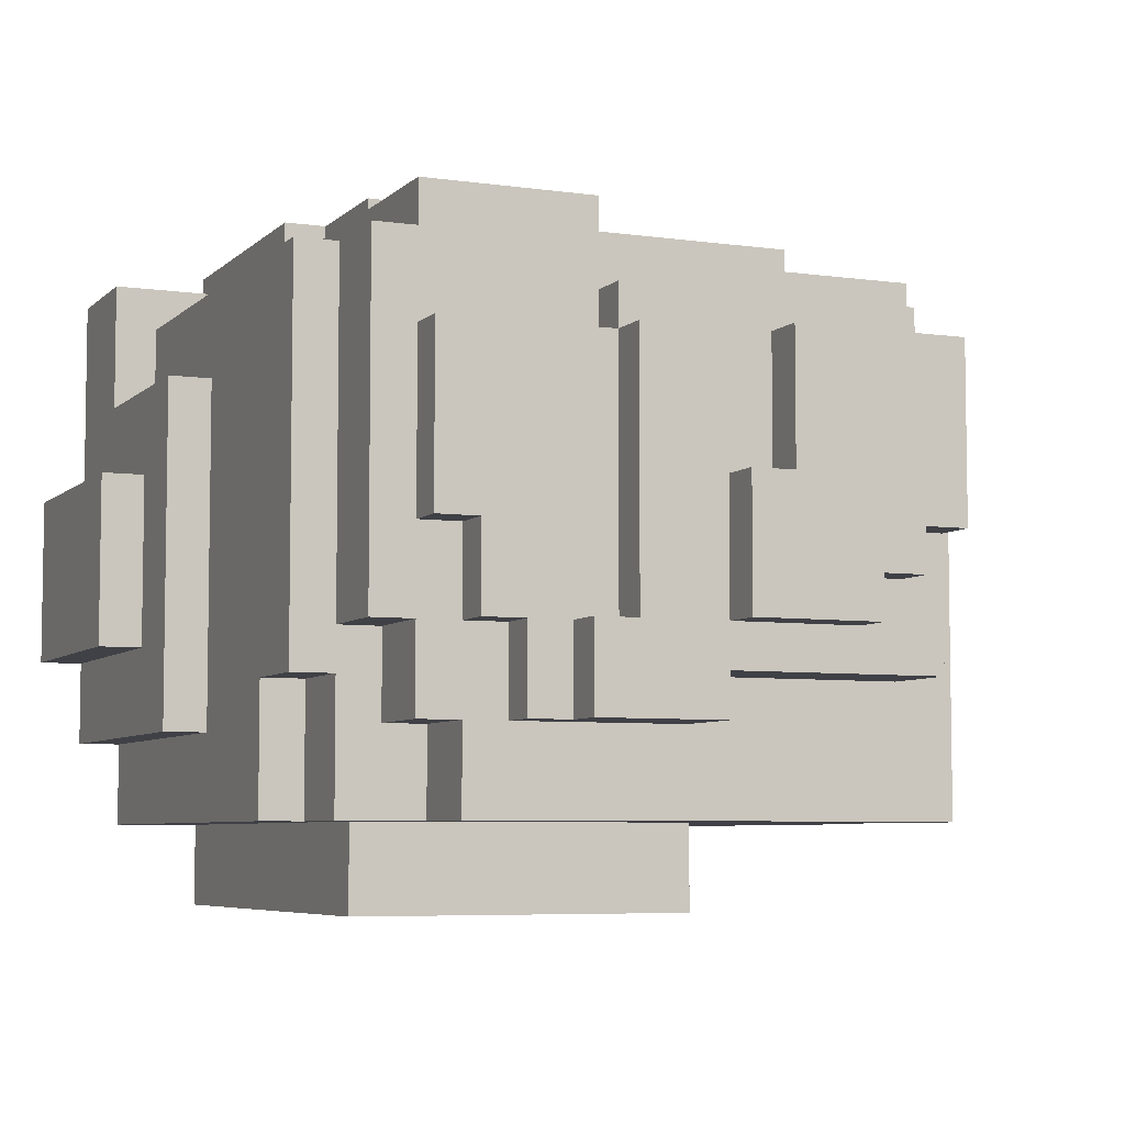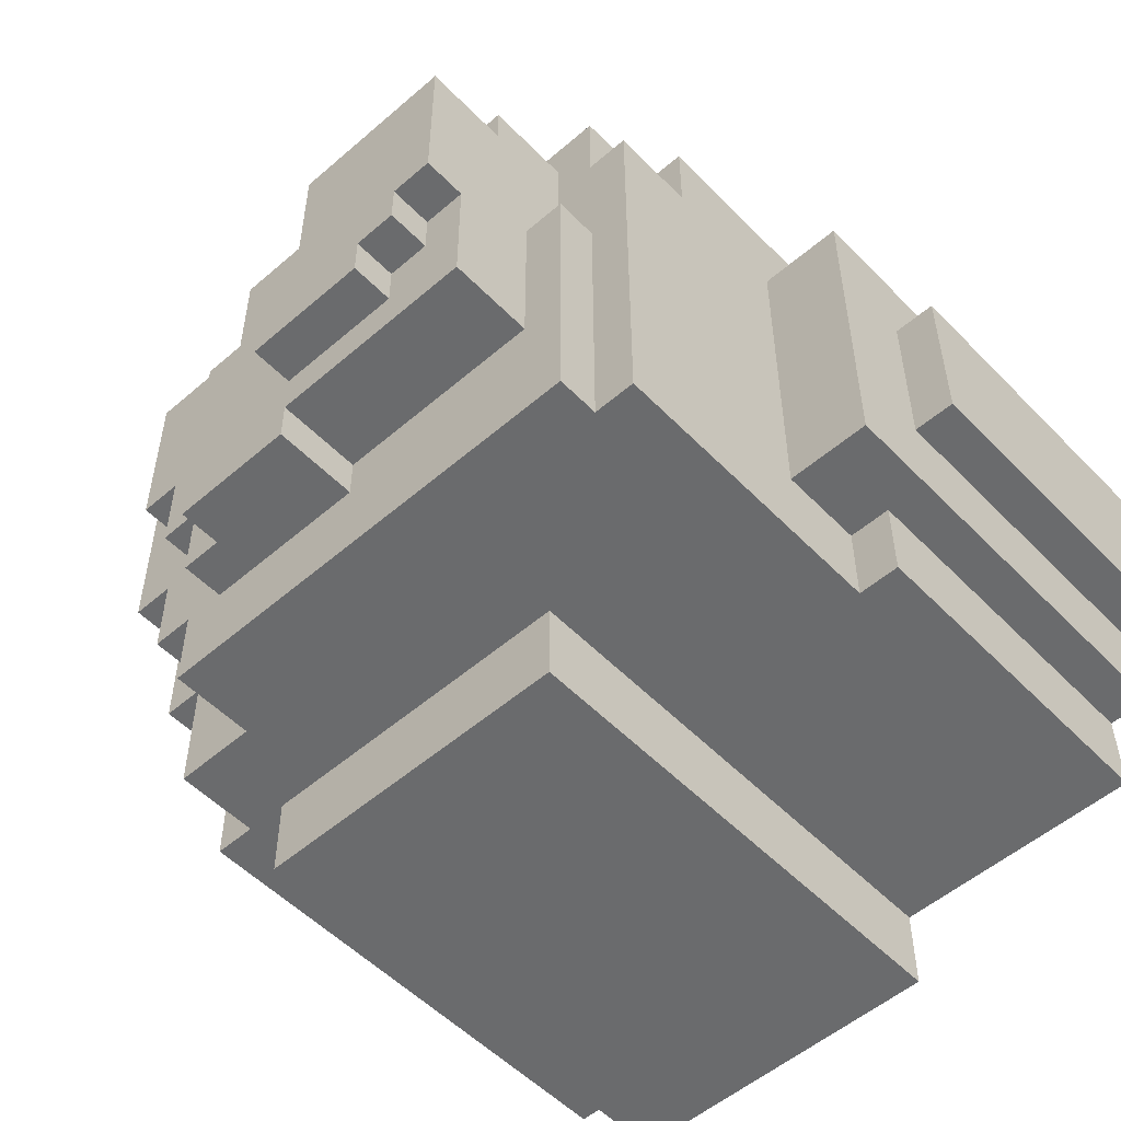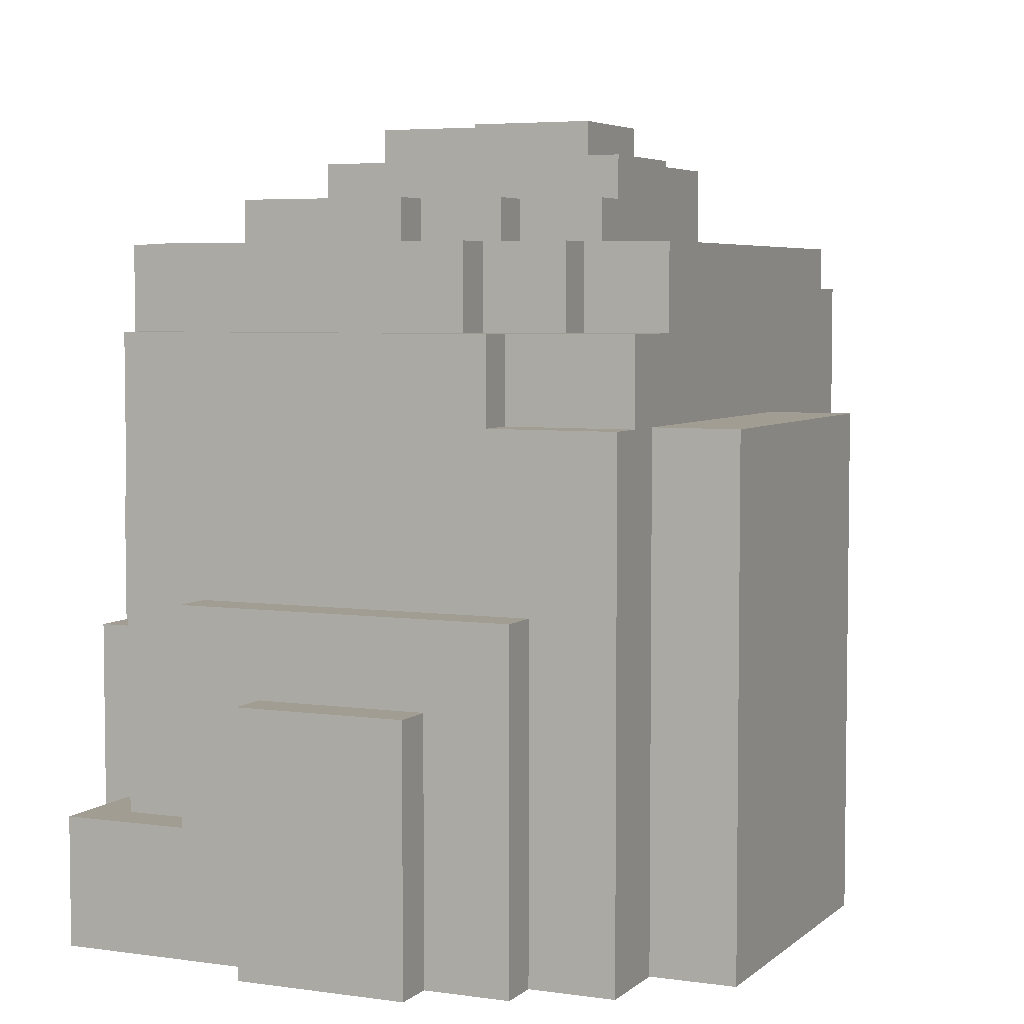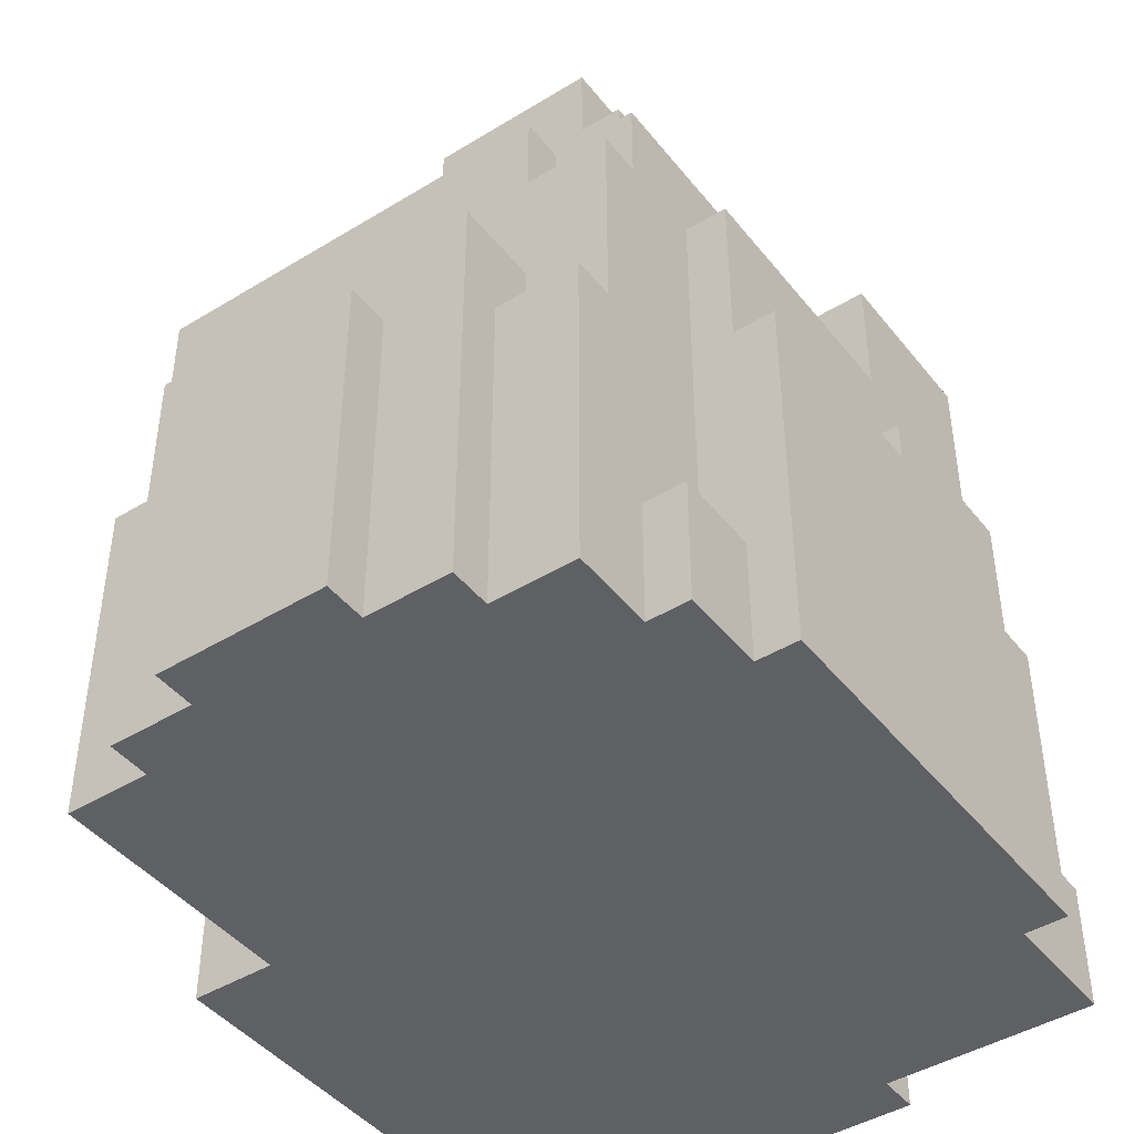
<metadata>
{"format":"obj","ext":"obj","renderer":"f3d","projection":"perspective","resolution":1024,"background":"white","views":[{"elev":-6.0,"azim":156.6,"up":"+Z"},{"elev":-53.2,"azim":-137.3,"up":"+Z"},{"elev":4.9,"azim":114.3,"up":"+Y"},{"elev":-44.2,"azim":-54.4,"up":"+Y"}]}
</metadata>
<code>
v -10 0 2
v -10 0 -2
v -10 8 2
v -10 8 -2
v -9 0 4
v -9 0 2
v -9 0 -2
v -9 0 -4
v -9 8 2
v -9 8 -2
v -9 10 4
v -9 10 -4
v -8 0 6
v -8 0 4
v -8 0 -4
v -8 0 -6
v -8 4 -4
v -8 4 -6
v -8 5 6
v -8 5 4
v -8 8 6
v -8 8 4
v -8 8 -4
v -8 8 -6
v -7 8 6
v -7 8 4
v -7 8 -4
v -7 8 -6
v -7 10 4
v -7 10 -4
v -7 11 6
v -7 11 3
v -7 12 3
v -7 12 -2
v -7 13 6
v -7 13 4
v -7 13 -2
v -7 13 -6
v -7 15 4
v -7 15 -6
v -6 0 7
v -6 0 6
v -6 3 7
v -6 3 6
v -6 13 6
v -6 13 4
v -6 15 6
v -6 15 4
v -6 15 1
v -6 15 -6
v -6 16 1
v -6 16 -6
v -5 15 5
v -5 15 1
v -5 16 1
v -5 16 -3
v -5 17 5
v -5 17 4
v -5 18 -0
v -5 18 -3
v -5 19 4
v -5 19 -0
v -4 0 8
v -4 0 7
v -4 3 7
v -4 3 6
v -4 9 8
v -4 9 7
v -4 11 7
v -4 11 6
v -4 13 7
v -4 13 6
v -4 18 -0
v -4 18 -1
v -4 19 -0
v -4 19 -1
v -3 18 -1
v -3 18 -2
v -3 19 -1
v -3 19 -2
v -2 0 -6
v -2 0 -8
v -2 12 -6
v -2 12 -8
v 0 16 -3
v 0 16 -4
v 0 18 -3
v 0 18 -4
v 1 9 8
v 1 9 7
v 1 10 8
v 1 10 7
v 2 13 7
v 2 13 6
v 2 14 7
v 2 14 6
v 2 15 6
v 2 15 5
v 2 16 7
v 2 16 5
v -1 18 4
v -1 18 1
v -1 19 4
v -1 19 1
v 0 18 1
v 0 18 -2
v 0 19 1
v 0 19 -2
v 2 16 5
v 2 16 4
v 2 17 5
v 2 17 4
v 2 17 -2
v 2 18 4
v 2 18 -2
v 3 17 -2
v 3 17 -4
v 3 18 -2
v 3 18 -4
v 4 16 -2
v 4 16 -4
v 4 17 -2
v 4 17 -4
v 5 7 8
v 5 7 7
v 5 10 8
v 5 10 7
v 5 14 -4
v 5 14 -6
v 5 16 -0
v 5 16 -2
v 5 16 -4
v 5 16 -6
v 5 17 -0
v 5 17 -2
v 6 0 8
v 6 0 7
v 6 0 -6
v 6 0 -8
v 6 3 7
v 6 3 6
v 6 7 8
v 6 7 7
v 6 10 6
v 6 12 7
v 6 12 6
v 6 12 -6
v 6 12 -8
v 6 14 -2
v 6 14 -4
v 6 16 7
v 6 16 6
v 6 16 4
v 6 16 -0
v 6 16 -2
v 6 16 -4
v 6 17 4
v 6 17 -0
v 7 12 -3
v 7 12 -6
v 7 14 6
v 7 14 -2
v 7 14 -3
v 7 14 -6
v 7 16 6
v 7 16 -2
v 8 0 -4
v 8 0 -6
v 8 3 6
v 8 3 4
v 8 8 4
v 8 8 -4
v 8 10 6
v 8 10 -0
v 8 12 -0
v 8 12 -3
v 8 12 -6
v 8 14 6
v 8 14 -3
v 9 0 7
v 9 0 4
v 9 0 2
v 9 0 -2
v 9 0 -4
v 9 3 7
v 9 3 4
v 9 6 2
v 9 6 -2
v 9 8 4
v 9 8 -4
v 10 0 2
v 10 0 -2
v 10 6 2
v 10 6 -2
v -4 0 8
v -4 9 8
v 1 9 8
v 1 10 8
v 5 7 8
v 5 10 8
v 6 0 8
v 6 7 8
v -6 0 7
v -6 3 7
v -4 0 7
v -4 3 7
v -4 9 7
v -4 11 7
v -4 13 7
v 1 9 7
v 1 10 7
v 2 11 7
v 2 13 7
v 2 14 7
v 2 16 7
v 4 12 7
v 4 14 7
v 5 7 7
v 5 10 7
v 6 0 7
v 6 3 7
v 6 7 7
v 6 12 7
v 6 16 7
v 9 0 7
v 9 3 7
v -8 0 6
v -8 5 6
v -8 8 6
v -7 8 6
v -7 11 6
v -7 13 6
v -6 0 6
v -6 3 6
v -6 13 6
v -6 15 6
v -5 5 6
v -5 11 6
v -4 3 6
v -4 11 6
v -4 13 6
v 2 13 6
v 2 14 6
v 2 15 6
v 6 3 6
v 6 10 6
v 6 12 6
v 6 16 6
v 7 14 6
v 7 16 6
v 8 3 6
v 8 10 6
v 8 14 6
v -5 15 5
v -5 17 5
v 2 15 5
v 2 16 5
v 2 17 5
v -9 0 4
v -9 10 4
v -8 0 4
v -8 5 4
v -8 8 4
v -7 8 4
v -7 10 4
v -7 13 4
v -7 15 4
v -6 13 4
v -6 15 4
v -5 17 4
v -5 19 4
v -1 18 4
v -1 19 4
v 2 16 4
v 2 17 4
v 2 18 4
v 6 16 4
v 6 17 4
v 8 3 4
v 8 8 4
v 9 3 4
v 9 8 4
v -10 0 2
v -10 8 2
v -9 0 2
v -9 8 2
v 9 0 2
v 9 6 2
v 10 0 2
v 10 6 2
v -6 15 1
v -6 16 1
v -5 15 1
v -5 16 1
v -1 18 1
v -1 19 1
v 0 18 1
v 0 19 1
v 2 17 -2
v 2 18 -2
v 3 17 -2
v 3 18 -2
v -5 18 -0
v -5 19 -0
v -4 18 -0
v -4 19 -0
v 5 16 -0
v 5 17 -0
v 6 16 -0
v 6 17 -0
v -4 18 -1
v -4 19 -1
v -3 18 -1
v -3 19 -1
v -10 0 -2
v -10 8 -2
v -9 0 -2
v -9 8 -2
v -3 18 -2
v -3 19 -2
v 0 18 -2
v 0 19 -2
v 4 16 -2
v 4 17 -2
v 5 16 -2
v 5 17 -2
v 6 14 -2
v 6 16 -2
v 7 14 -2
v 7 16 -2
v 9 0 -2
v 9 6 -2
v 10 0 -2
v 10 6 -2
v -5 16 -3
v -5 18 -3
v 0 16 -3
v 0 18 -3
v 7 12 -3
v 7 14 -3
v 8 12 -3
v 8 14 -3
v -9 0 -4
v -9 10 -4
v -8 0 -4
v -8 4 -4
v -8 8 -4
v -7 8 -4
v -7 10 -4
v 0 16 -4
v 0 18 -4
v 3 17 -4
v 3 18 -4
v 4 16 -4
v 4 17 -4
v 5 14 -4
v 5 16 -4
v 6 14 -4
v 6 16 -4
v 8 0 -4
v 8 8 -4
v 9 0 -4
v 9 8 -4
v -8 0 -6
v -8 4 -6
v -8 8 -6
v -7 8 -6
v -7 13 -6
v -7 15 -6
v -6 3 -6
v -6 4 -6
v -6 15 -6
v -6 16 -6
v -5 1 -6
v -5 3 -6
v -4 0 -6
v -4 1 -6
v -2 0 -6
v -2 12 -6
v 0 13 -6
v 0 14 -6
v 4 14 -6
v 4 16 -6
v 5 14 -6
v 5 16 -6
v 6 0 -6
v 6 12 -6
v 7 12 -6
v 7 14 -6
v 8 0 -6
v 8 12 -6
v -2 0 -8
v -2 12 -8
v 6 0 -8
v 6 12 -8
v -4 0 8
v 6 0 8
v -6 0 7
v -4 0 7
v 6 0 7
v 9 0 7
v -8 0 6
v -6 0 6
v -9 0 4
v -8 0 4
v 8 0 4
v 9 0 4
v -10 0 2
v -9 0 2
v 8 0 2
v 9 0 2
v 10 0 2
v -10 0 -2
v -9 0 -2
v 8 0 -2
v 9 0 -2
v 10 0 -2
v -9 0 -4
v -8 0 -4
v 8 0 -4
v 9 0 -4
v -4 0 -5
v -2 0 -5
v -8 0 -6
v -4 0 -6
v -2 0 -6
v 6 0 -6
v 8 0 -6
v -2 0 -8
v 6 0 -8
v -6 3 7
v -4 3 7
v 6 3 7
v 9 3 7
v -6 3 6
v -4 3 6
v 6 3 6
v 8 3 6
v 8 3 4
v 9 3 4
v 9 6 2
v 10 6 2
v 9 6 -2
v 10 6 -2
v 5 7 8
v 6 7 8
v 5 7 7
v 6 7 7
v -8 8 6
v -7 8 6
v -8 8 4
v -7 8 4
v 8 8 4
v 9 8 4
v -10 8 2
v -9 8 2
v -10 8 -2
v -9 8 -2
v -8 8 -4
v -7 8 -4
v 8 8 -4
v 9 8 -4
v -8 8 -6
v -7 8 -6
v -4 9 8
v 1 9 8
v -4 9 7
v 1 9 7
v 1 10 8
v 5 10 8
v 1 10 7
v 5 10 7
v -9 10 4
v -7 10 4
v -9 10 -4
v -7 10 -4
v 7 12 -3
v 8 12 -3
v -2 12 -6
v 6 12 -6
v 7 12 -6
v 8 12 -6
v -2 12 -8
v 6 12 -8
v -4 13 7
v 2 13 7
v -7 13 6
v -6 13 6
v -4 13 6
v 2 13 6
v -7 13 4
v -6 13 4
v 7 14 6
v 8 14 6
v 6 14 -2
v 7 14 -2
v 7 14 -3
v 8 14 -3
v 5 14 -4
v 6 14 -4
v 5 14 -6
v 7 14 -6
v -6 15 6
v 2 15 6
v -5 15 5
v 2 15 5
v -7 15 4
v -6 15 4
v -6 15 1
v -5 15 1
v -7 15 -6
v -6 15 -6
v 2 16 7
v 6 16 7
v 6 16 6
v 7 16 6
v 2 16 5
v 2 16 4
v 6 16 4
v -6 16 1
v -5 16 1
v 5 16 -0
v 6 16 -0
v 4 16 -2
v 5 16 -2
v 6 16 -2
v 7 16 -2
v -5 16 -3
v 0 16 -3
v 0 16 -4
v 4 16 -4
v 5 16 -4
v 6 16 -4
v -6 16 -6
v 4 16 -6
v 5 16 -6
v -5 17 5
v 2 17 5
v -5 17 4
v 2 17 4
v 6 17 4
v 5 17 -0
v 6 17 -0
v 2 17 -2
v 3 17 -2
v 4 17 -2
v 5 17 -2
v 3 17 -4
v 4 17 -4
v -1 18 4
v 2 18 4
v -1 18 1
v 0 18 1
v -5 18 -0
v -4 18 -0
v -4 18 -1
v -3 18 -1
v -3 18 -2
v 0 18 -2
v 2 18 -2
v 3 18 -2
v -5 18 -3
v 0 18 -3
v 0 18 -4
v 3 18 -4
v -5 19 4
v -1 19 4
v -1 19 1
v 0 19 1
v -5 19 -0
v -4 19 -0
v -4 19 -1
v -3 19 -1
v -3 19 -2
v 0 19 -2
f 3 2 1
f 4 2 3
f 9 6 5
f 10 8 7
f 11 9 5
f 11 10 9
f 12 8 10
f 12 10 11
f 17 16 15
f 18 16 17
f 19 14 13
f 20 14 19
f 21 20 19
f 22 20 21
f 23 18 17
f 24 18 23
f 29 26 25
f 30 28 27
f 31 29 25
f 31 30 29
f 32 30 31
f 33 32 31
f 33 30 32
f 34 30 33
f 35 33 31
f 35 34 33
f 36 34 35
f 37 30 34
f 37 34 36
f 38 28 30
f 38 30 37
f 39 37 36
f 39 38 37
f 40 38 39
f 43 42 41
f 44 42 43
f 47 46 45
f 48 46 47
f 51 50 49
f 52 50 51
f 55 54 53
f 57 55 53
f 57 56 55
f 58 56 57
f 59 56 58
f 60 56 59
f 61 59 58
f 62 59 61
f 65 64 63
f 67 65 63
f 67 66 65
f 68 66 67
f 69 66 68
f 70 66 69
f 71 70 69
f 72 70 71
f 75 74 73
f 76 74 75
f 79 78 77
f 80 78 79
f 83 82 81
f 84 82 83
f 87 86 85
f 88 86 87
f 91 90 89
f 92 90 91
f 95 94 93
f 96 94 95
f 97 96 95
f 99 97 95
f 99 98 97
f 100 98 99
f 101 102 103
f 103 102 104
f 105 106 107
f 107 106 108
f 109 110 111
f 111 110 112
f 112 113 114
f 114 113 115
f 116 117 118
f 118 117 119
f 120 121 122
f 122 121 123
f 124 125 126
f 126 125 127
f 128 129 132
f 132 129 133
f 130 131 134
f 134 131 135
f 136 137 140
f 136 140 142
f 140 141 142
f 142 141 143
f 143 141 144
f 143 144 145
f 145 144 146
f 138 139 147
f 147 139 148
f 145 146 151
f 151 146 152
f 149 150 155
f 155 150 156
f 153 154 157
f 157 154 158
f 159 160 163
f 163 160 164
f 161 162 165
f 165 162 166
f 169 170 171
f 167 168 172
f 169 171 173
f 171 172 173
f 173 172 174
f 173 174 175
f 174 172 175
f 175 172 176
f 172 168 177
f 176 172 177
f 175 176 178
f 173 175 178
f 178 176 179
f 180 181 185
f 181 182 186
f 185 181 186
f 186 182 187
f 183 184 188
f 186 187 189
f 187 188 189
f 188 184 190
f 189 188 190
f 191 192 193
f 193 192 194
f 197 196 195
f 199 197 195
f 199 198 197
f 200 198 199
f 201 199 195
f 202 199 201
f 205 204 203
f 206 204 205
f 210 208 207
f 211 208 210
f 212 209 208
f 212 208 211
f 213 209 212
f 216 213 212
f 216 214 213
f 217 215 214
f 217 214 216
f 219 212 211
f 219 216 212
f 222 219 218
f 223 217 216
f 223 219 222
f 223 216 219
f 224 215 217
f 224 217 223
f 225 221 220
f 226 221 225
f 230 229 228
f 233 228 227
f 234 228 233
f 235 232 231
f 237 228 234
f 237 230 228
f 237 231 230
f 238 236 235
f 238 231 237
f 238 235 231
f 239 237 234
f 239 238 237
f 240 236 238
f 240 238 239
f 241 236 240
f 242 236 241
f 243 236 242
f 244 236 243
f 249 247 246
f 249 248 247
f 250 248 249
f 251 246 245
f 252 249 246
f 252 246 251
f 253 249 252
f 256 255 254
f 257 255 256
f 258 255 257
f 261 260 259
f 262 260 261
f 263 260 262
f 264 260 263
f 265 260 264
f 268 267 266
f 269 267 268
f 272 271 270
f 273 271 272
f 275 272 270
f 276 272 275
f 277 275 274
f 278 275 277
f 281 280 279
f 282 280 281
f 285 284 283
f 286 284 285
f 289 288 287
f 290 288 289
f 293 292 291
f 294 292 293
f 297 296 295
f 298 296 297
f 301 300 299
f 302 300 301
f 303 304 305
f 305 304 306
f 307 308 309
f 309 308 310
f 311 312 313
f 313 312 314
f 315 316 317
f 317 316 318
f 319 320 321
f 321 320 322
f 323 324 325
f 325 324 326
f 327 328 329
f 329 328 330
f 331 332 333
f 333 332 334
f 335 336 337
f 337 336 338
f 339 340 341
f 341 340 342
f 343 344 345
f 345 344 346
f 346 344 347
f 347 344 348
f 348 344 349
f 350 351 352
f 352 351 353
f 350 352 354
f 354 352 355
f 356 357 358
f 358 357 359
f 360 361 362
f 362 361 363
f 365 366 367
f 364 365 370
f 365 367 371
f 370 365 371
f 367 368 371
f 368 369 372
f 364 370 374
f 370 371 375
f 374 370 375
f 364 374 376
f 374 375 377
f 376 374 377
f 376 377 378
f 371 368 379
f 378 377 379
f 375 371 379
f 377 375 379
f 372 373 380
f 379 368 380
f 368 372 380
f 380 373 381
f 380 381 382
f 381 373 382
f 382 373 383
f 380 382 384
f 382 383 384
f 384 383 385
f 379 380 387
f 380 384 387
f 387 384 388
f 386 387 388
f 388 384 389
f 386 388 390
f 390 388 391
f 392 393 394
f 394 393 395
f 399 397 396
f 400 397 399
f 403 399 398
f 403 401 400
f 403 400 399
f 405 403 402
f 406 401 403
f 406 403 405
f 407 401 406
f 409 405 404
f 409 406 405
f 410 407 406
f 410 406 409
f 411 407 410
f 413 411 410
f 413 409 408
f 413 410 409
f 414 411 413
f 415 411 414
f 416 412 411
f 416 411 415
f 417 412 416
f 418 415 414
f 419 415 418
f 420 416 415
f 420 415 419
f 421 416 420
f 422 420 419
f 423 420 422
f 424 422 419
f 425 423 422
f 425 422 424
f 426 420 423
f 426 423 425
f 427 420 426
f 428 420 427
f 429 427 426
f 430 427 429
f 431 432 435
f 435 432 436
f 433 434 437
f 437 434 438
f 438 434 439
f 439 434 440
f 441 442 443
f 443 442 444
f 445 446 447
f 447 446 448
f 449 450 451
f 451 450 452
f 455 456 457
f 457 456 458
f 453 454 461
f 461 454 462
f 459 460 463
f 463 460 464
f 465 466 467
f 467 466 468
f 469 470 471
f 471 470 472
f 473 474 475
f 475 474 476
f 477 478 481
f 481 478 482
f 479 480 483
f 483 480 484
f 485 486 489
f 489 486 490
f 487 488 491
f 491 488 492
f 493 494 496
f 496 494 497
f 495 496 497
f 497 494 498
f 495 497 500
f 499 500 501
f 500 497 502
f 501 500 502
f 503 504 505
f 505 504 506
f 503 505 508
f 508 505 509
f 507 508 509
f 509 505 510
f 507 509 511
f 511 509 512
f 513 514 515
f 513 515 517
f 515 516 517
f 517 516 518
f 518 516 519
f 519 516 523
f 522 523 525
f 523 516 526
f 525 523 526
f 526 516 527
f 520 521 528
f 528 529 530
f 524 525 531
f 525 526 531
f 531 526 532
f 532 526 533
f 528 530 534
f 520 528 534
f 530 531 534
f 531 532 535
f 534 531 535
f 535 532 536
f 537 538 539
f 539 538 540
f 540 541 542
f 542 541 543
f 540 542 544
f 544 542 545
f 545 542 546
f 546 542 547
f 545 546 548
f 548 546 549
f 550 551 552
f 552 551 553
f 554 555 556
f 556 557 558
f 553 551 559
f 559 551 560
f 556 558 562
f 560 561 562
f 559 560 562
f 558 559 562
f 554 556 562
f 562 561 563
f 563 561 564
f 564 561 565
f 566 567 568
f 566 568 570
f 568 569 570
f 570 569 571
f 571 569 572
f 572 569 573
f 573 569 574
f 574 569 575

</code>
